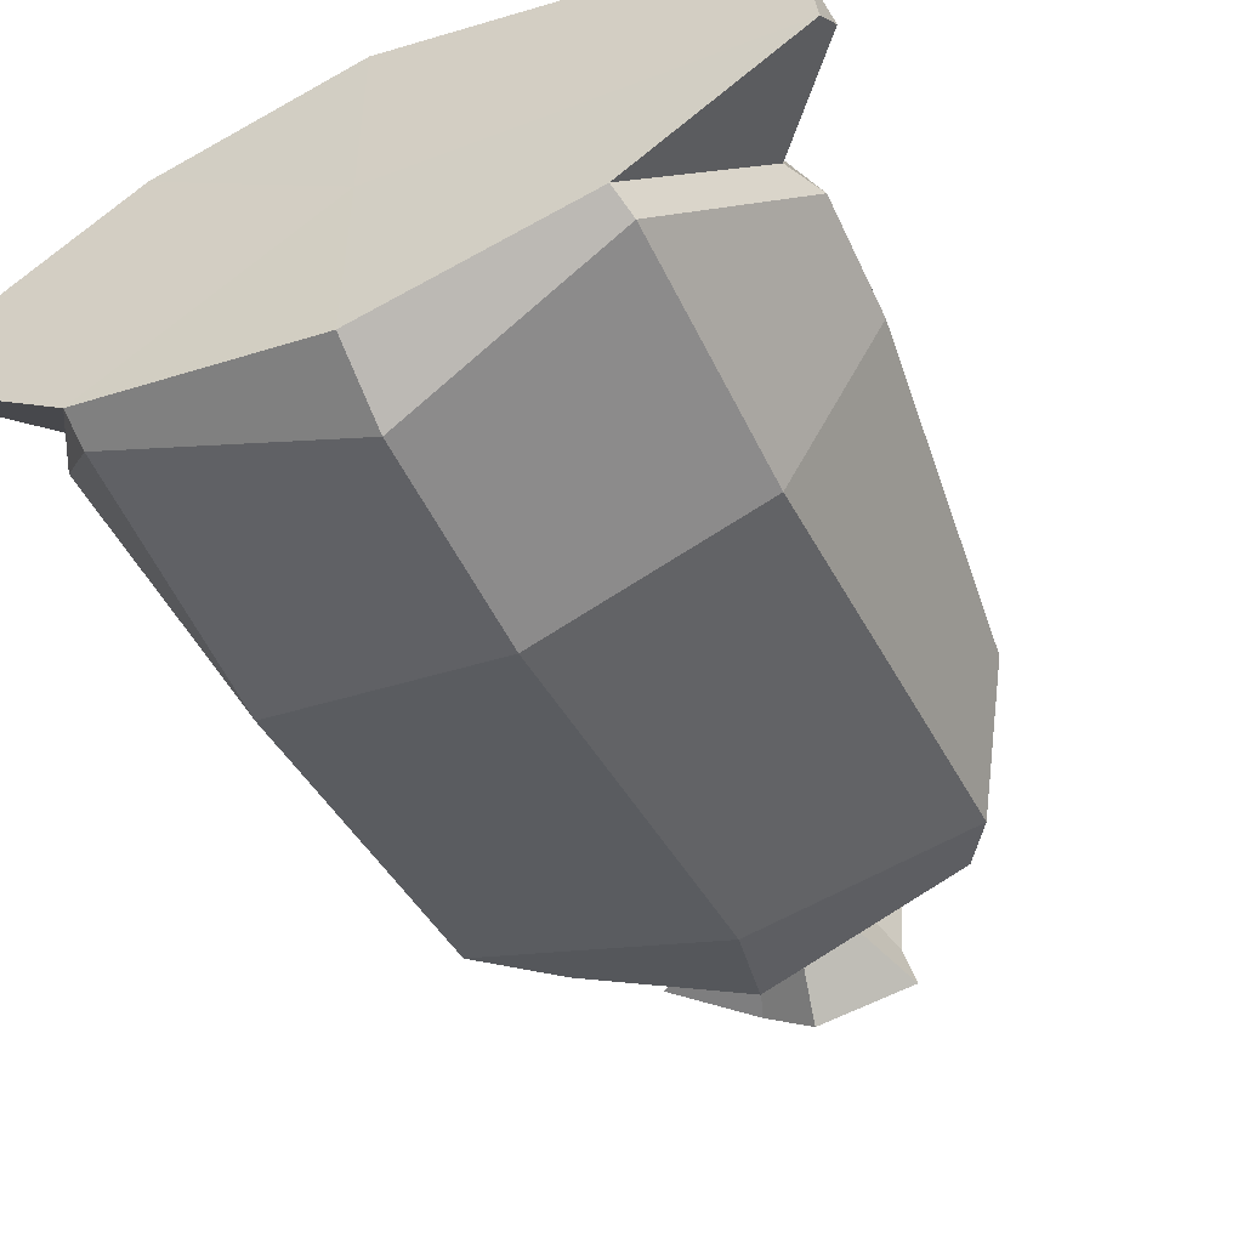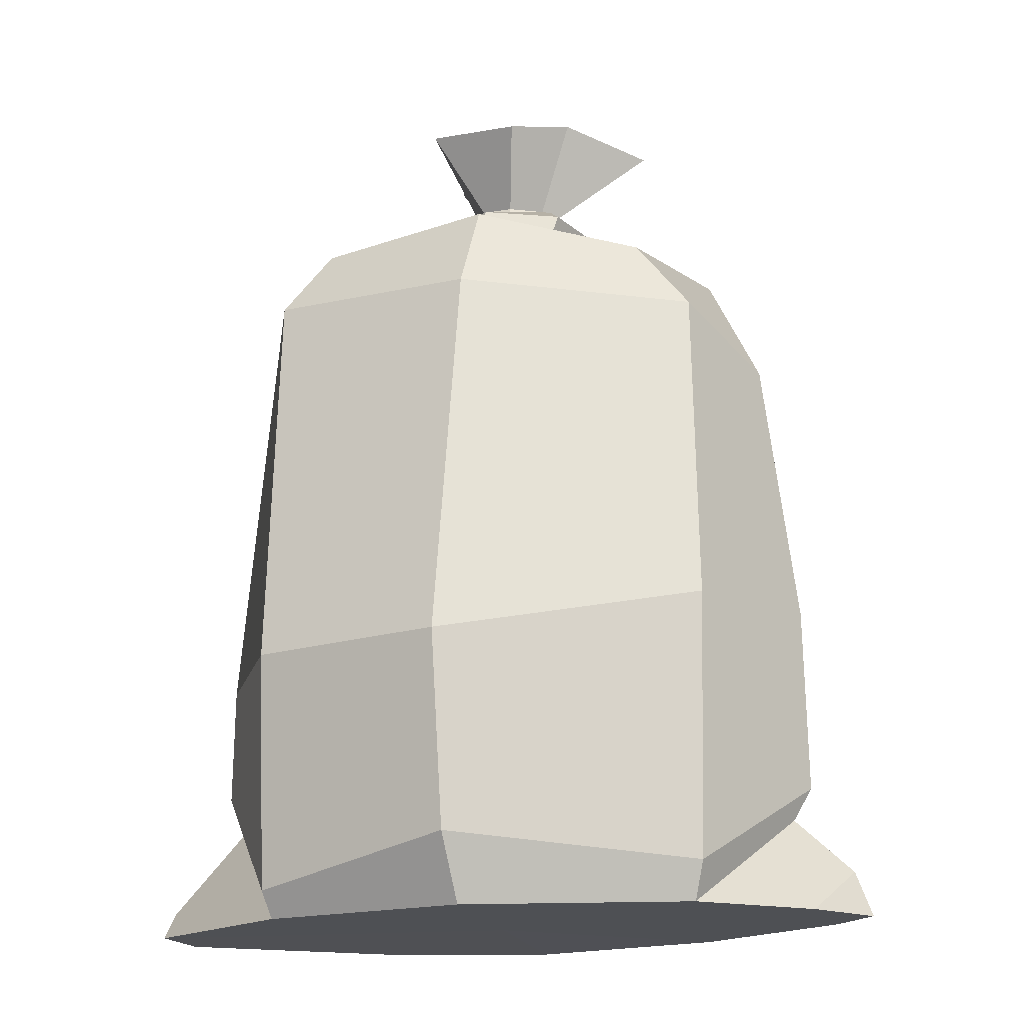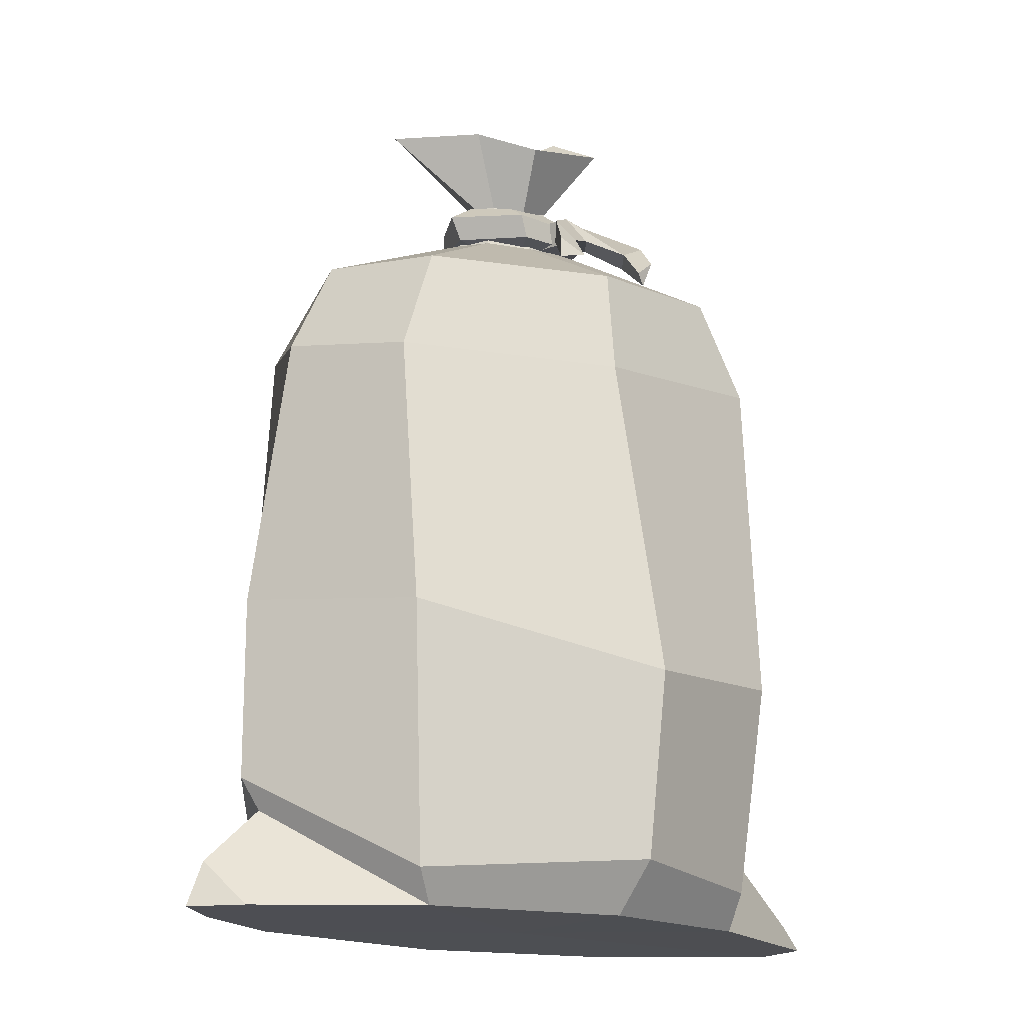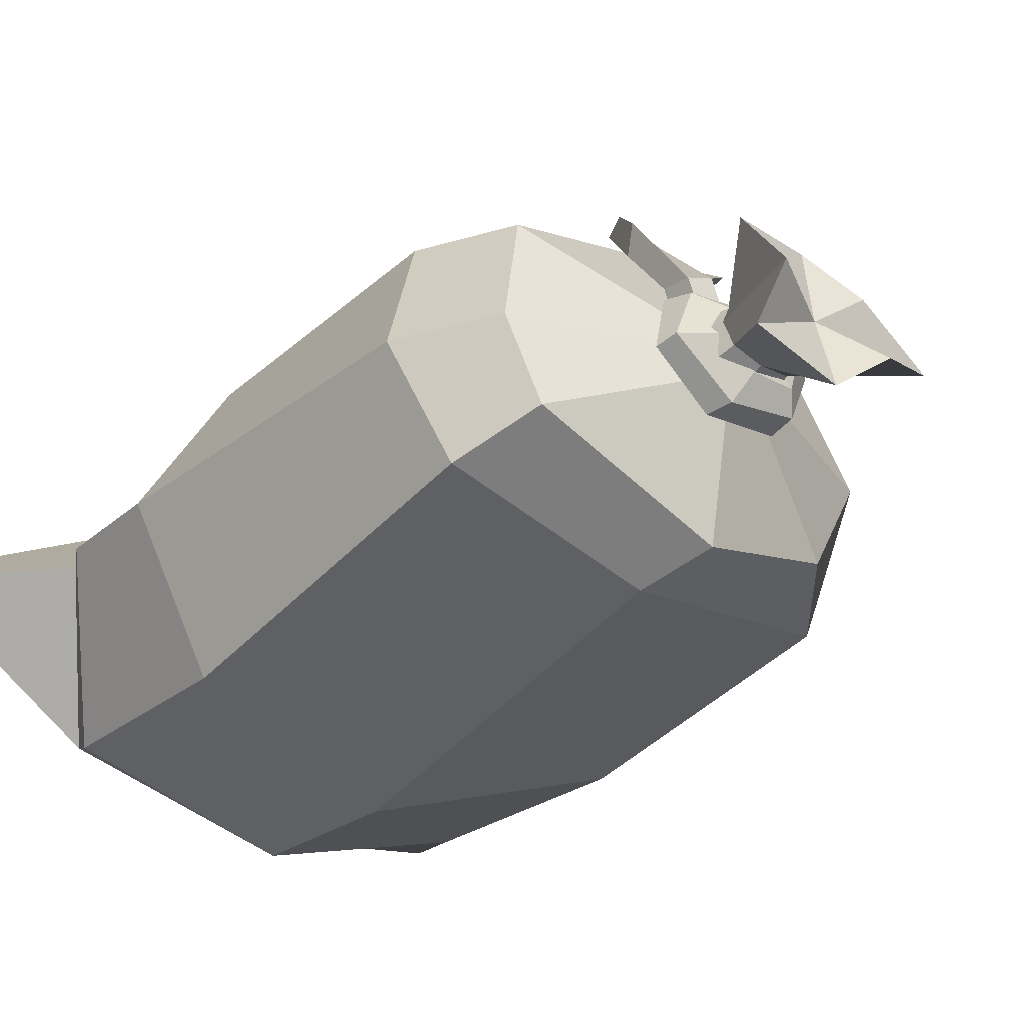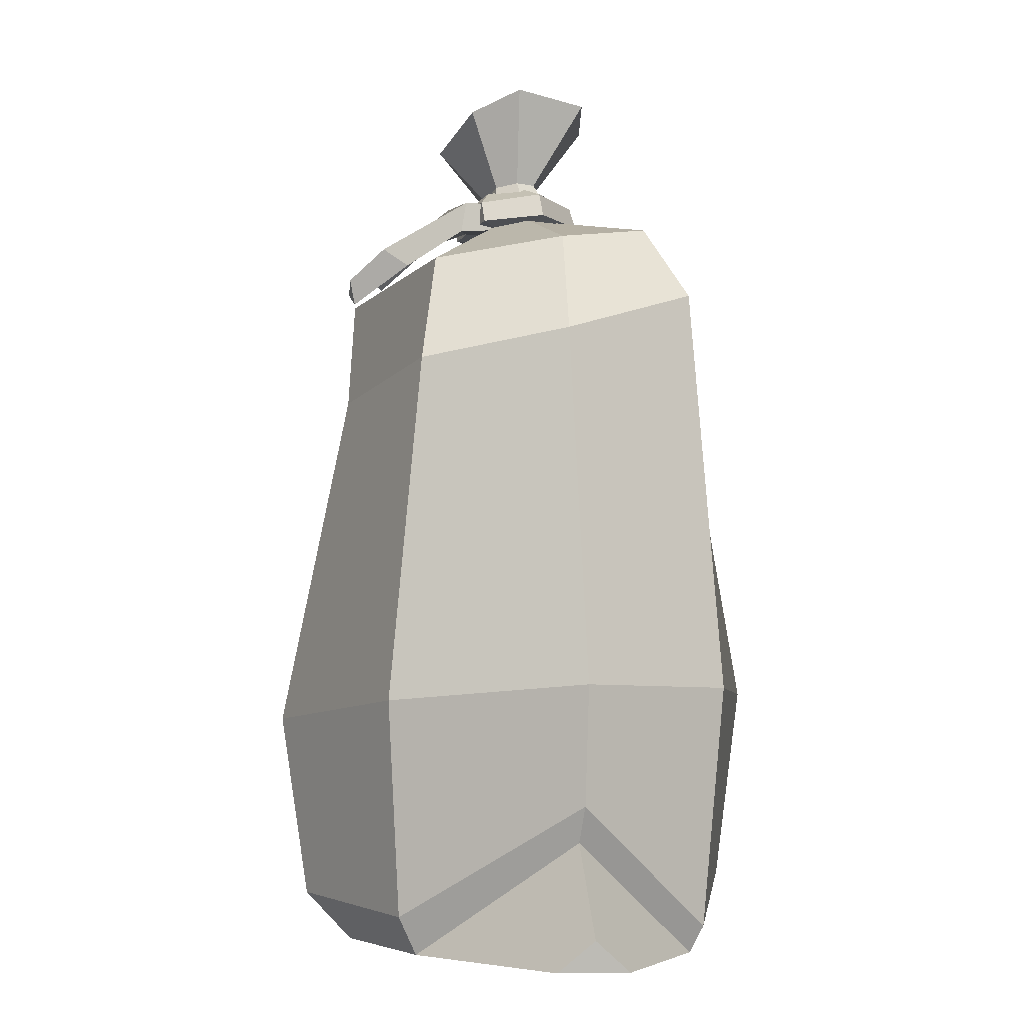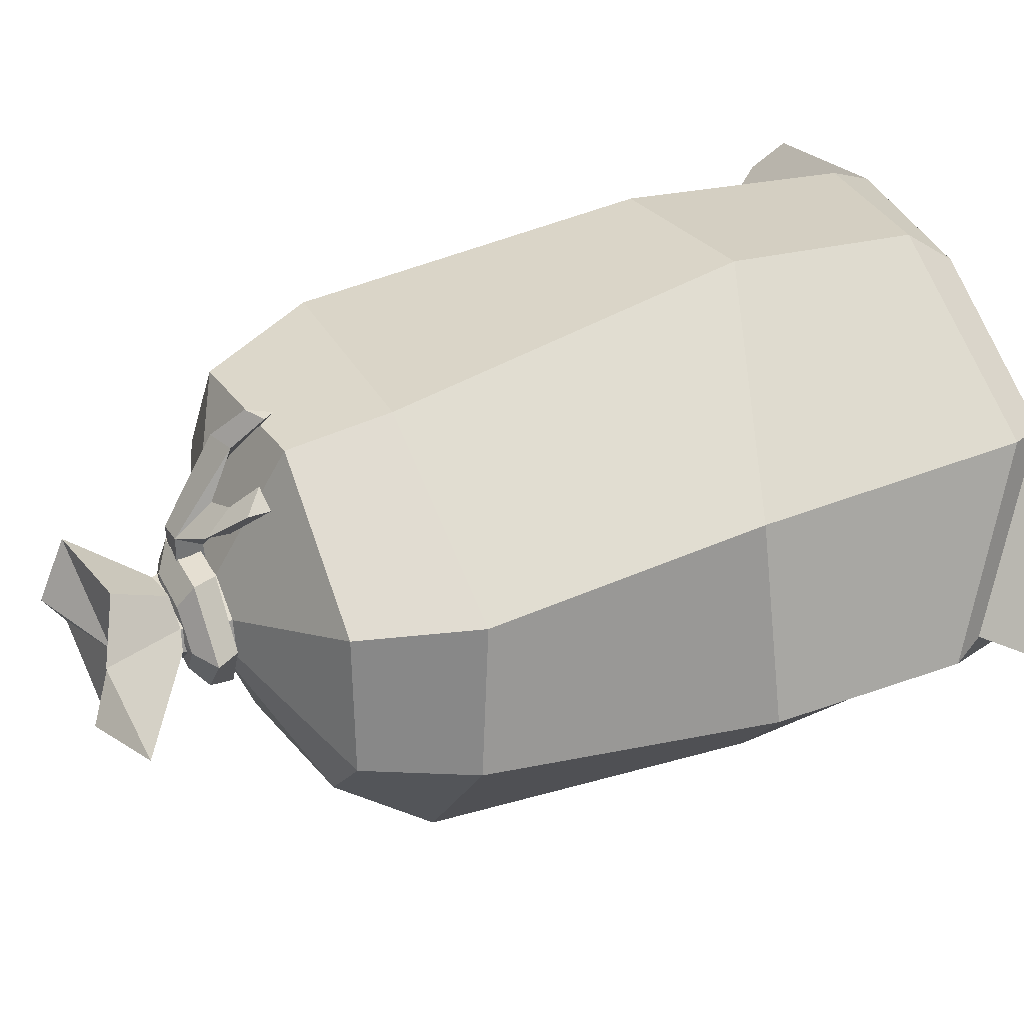
<metadata>
{"format":"obj","ext":"obj","renderer":"f3d","projection":"perspective","resolution":1024,"background":"white","views":[{"elev":-49.3,"azim":25.8,"up":"+Z"},{"elev":-18.9,"azim":-165.6,"up":"+Y"},{"elev":-17.3,"azim":-33.8,"up":"+Y"},{"elev":-32.3,"azim":142.8,"up":"+Z"},{"elev":-4.7,"azim":78.5,"up":"+Y"},{"elev":50.2,"azim":-110.9,"up":"+Z"}]}
</metadata>
<code>
v 15.42 -0.06257 11.5
v 18.11 -0.06227 -11.51
v -15.33 0 11.46
v -18.11 0 -11.46
v 0.8225 -0.06809 -15.13
v 0.8262 -0.08195 15.16
v 0.8265 0 -0.09028
v -31.22 0 -0.09028
v -24.89 8.375 -0.1674
v 24.97 9.668 -0.3337
v 15.68 3.11 13
v 26.53 12.67 -0.4947
v 18.71 2.182 -12.57
v 1.138 5.332 -18.96
v -18.79 3.402 -11.36
v -26.49 11.01 -0.4552
v -16.89 2.829 12.55
v 1.17 4.107 19.11
v 30.74 0 2.798
v 31.43 0 -2.934
v 31.59 2.537 -0.09028
v -18.62 47.64 11.61
v -23.32 49.97 0.05149
v -18.88 52.68 -11.46
v 0.8582 55.37 -15.49
v 18.87 56.02 -11.59
v 22.34 52.38 -0.1957
v 18.44 50.06 11.65
v 0.8675 48.22 15.61
v -4.149 68.07 0.3794
v -0.1988 68.66 -1.927
v -3.233 68.25 -1.371
v 3.497 68.81 0.3794
v 2.581 68.87 -1.371
v -0.1988 67.81 2.714
v -3.233 67.81 2.158
v 2.581 68.51 2.158
v -12.97 73.22 -0.004433
v -1.547 73.27 -0.004433
v -1.547 74.92 -6.675
v -6.163 76.18 -2.977
v 4.882 77.27 0.4217
v 6.492 75.52 -5.067
v -1.547 72.46 6.746
v -5.731 74.38 3.252
v 6.492 74.48 5.138
v -4.155 63.79 2.524
v -5.659 64.1 -0.2478
v -19.07 58.63 -0.6309
v -14.81 57.23 9.871
v -13.95 59.38 -9.678
v -4.163 64.4 -3.001
v -0.03639 64.9 -3.949
v -0.5057 62.09 -14.43
v 15.5 62.3 -8.479
v 3.827 65.16 -3.013
v 5.279 65.03 -0.242
v 17.86 61.03 -0.6685
v 15.28 59.2 9.952
v 3.821 64.59 2.54
v 0.5994 57.11 14.99
v -0.02945 63.83 3.464
v -27.75 0 3.709
v -26.93 0 -5.087
v -27.39 0 -0.09028
v -29.82 3.776 -0.09028
v 17.75 21.2 14.26
v 18.81 22.26 -14.49
v -26.29 26.44 -0.9181
v 1.293 19.54 21.43
v -17.78 24.86 12.88
v -19.63 25.54 -13.23
v 1.526 21.74 -21.07
v 26.28 22.5 -0.8852
v 0.8141 63.62 -0.3478
v -4.863 64.54 -4.162
v -6.248 64.11 1.043
v -1.44 64.14 5.089
v 5.634 64.71 3.842
v 6.961 65.19 -1.321
v 2.211 65.11 -5.409
v -5.233 66.5 -3.456
v -7.485 66 1.454
v -2.24 66.08 5.453
v 4.543 66.64 3.888
v 6.653 67.14 -1.039
v 1.409 67.06 -5.038
v -4.092 67.82 -1.934
v -5.181 67.53 1.197
v -1.86 67.61 3.177
v 2.14 67.99 2.852
v 3.211 68.33 -0.2704
v -0.03593 68.11 -2.283
v -1.267 68.38 0.6817
v 3.959 64.25 2.126
v 3.911 66.66 2.633
v 1.256 66.67 2.929
v 1.305 64.26 2.422
v 2.031 64.13 5.004
v 4.771 63.86 5.812
v 4.65 66.5 5.374
v 2.065 66.28 6.599
v 5.328 60.37 10.88
v 3.851 60.59 13.21
v 5.859 61.66 13.11
v 0.8181 63.32 7.429
v 2.256 62.95 9.514
v -2.429 61.22 12.13
v -2.481 59.37 12.14
v -0.5405 59.65 13.05
v 4.832 58.91 16.01
v 3.419 57.76 15.92
v 4.236 56.83 15.51
v -0.7813 62.38 8.833
v -0.9684 64.34 9.295
v 0.1044 62.05 10.85
f 26 27 74 68
f 41 39 40
f 8 66 64
f 5 7 4
f 7 65 64 4
f 24 25 73 72
f 17 18 70 71
f 39 42 43
f 13 14 73 68
f 28 29 70 67
f 6 3 7
f 63 65 7 3
f 3 9 66 63
f 44 39 45
f 46 42 39
f 11 12 74 67
f 22 23 69 71
f 15 16 69 72
f 21 19 20
f 1 10 12 11
f 13 12 10 2
f 2 5 14 13
f 15 14 5 4
f 4 9 16 15
f 17 16 9 3
f 3 6 18 17
f 11 18 6 1
f 1 19 21 10
f 6 7 1
f 7 20 19 1
f 20 7 5 2
f 2 10 21 20
f 47 48 49 50
f 48 52 51 49
f 52 53 54 51
f 53 56 55 54
f 56 57 58 55
f 57 60 59 58
f 60 62 61 59
f 62 47 50 61
f 32 31 53 52
f 34 33 57 56
f 31 34 56 53
f 33 37 60 57
f 31 32 41 40
f 32 30 38 41
f 33 34 43 42
f 34 31 40 43
f 30 36 45 38
f 36 35 44 45
f 37 33 42 46
f 35 37 46 44
f 30 48 47 36
f 23 22 50 49
f 24 23 49 51
f 32 52 48 30
f 25 24 51 54
f 26 25 54 55
f 27 26 55 58
f 28 27 58 59
f 29 28 59 61
f 35 62 60 37
f 22 29 61 50
f 36 47 62 35
f 64 66 9 4
f 64 65 8
f 65 63 8
f 63 66 8
f 68 74 12 13
f 72 73 14 15
f 71 70 29 22
f 68 73 25 26
f 67 70 18 11
f 67 74 27 28
f 71 69 16 17
f 72 69 23 24
f 38 39 41
f 45 39 38
f 39 43 40
f 46 39 44
f 88 89 94
f 91 92 94
f 78 79 85 84
f 91 85 86 92
f 79 80 86 85
f 75 80 79
f 86 80 81 87
f 92 93 94
f 86 87 93 92
f 94 93 88
f 87 82 88 93
f 81 76 82 87
f 88 82 83 89
f 76 77 83 82
f 75 77 76
f 83 77 78 84
f 89 90 94
f 83 84 90 89
f 84 85 91 90
f 94 90 91
f 75 78 77
f 78 75 79
f 75 81 80
f 81 75 76
f 98 95 100 99
f 95 96 101 100
f 96 97 102 101
f 97 98 99 102
f 102 107 104
f 100 101 105 103
f 101 102 104 105
f 99 100 106
f 102 99 106
f 104 107 100 103
f 102 106 114 115
f 106 107 116 114
f 107 102 115 116
f 105 104 112 111
f 104 103 113 112
f 103 105 111 113
f 109 110 108
f 111 112 113
f 100 107 106
f 115 114 109 108
f 114 116 110 109
f 116 115 108 110

</code>
